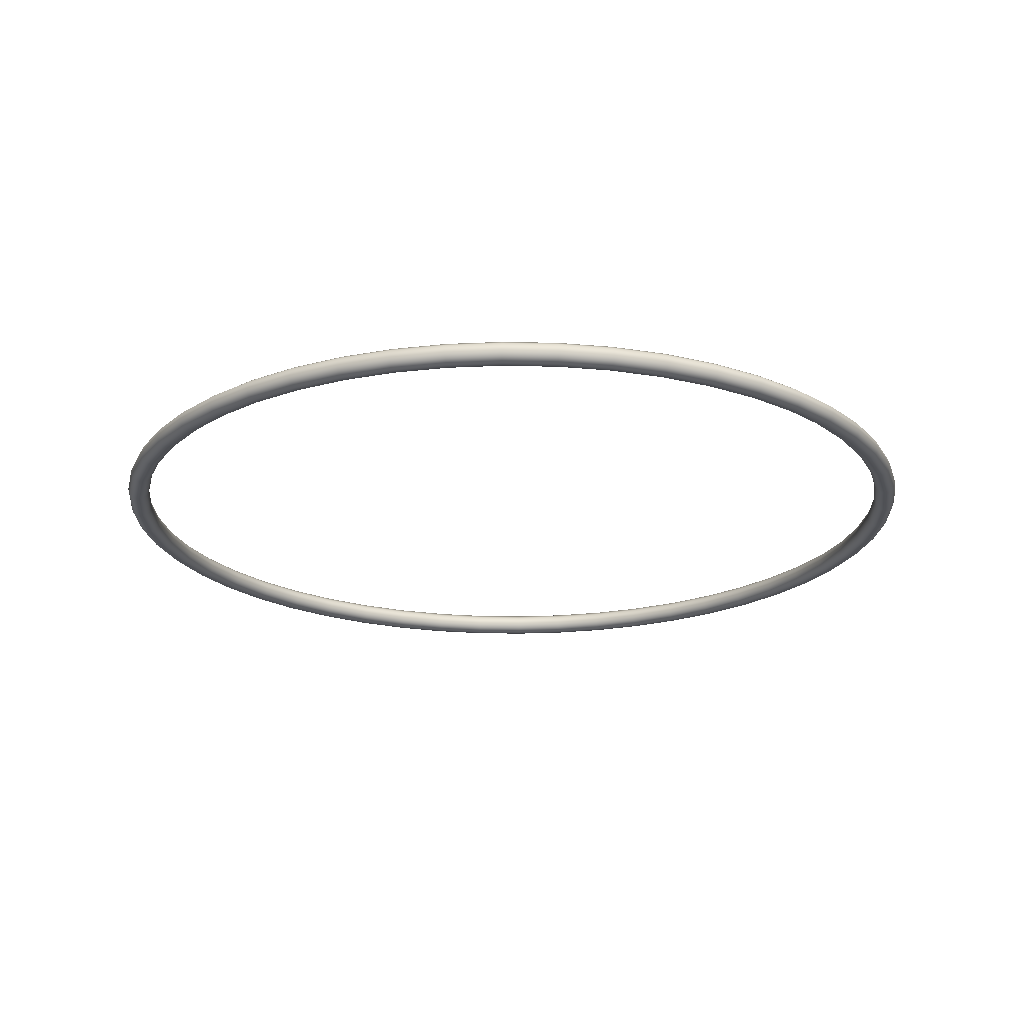
<metadata>
{"format":"obj","ext":"obj","renderer":"f3d","projection":"perspective","resolution":1024,"background":"white","views":[{"elev":-21.0,"azim":-74.3,"up":"+Y"}]}
</metadata>
<code>
g default
v 0.2844 3.578 0.6837
v 0.2718 3.578 0.7497
v 0.251 3.578 0.8136
v 0.2224 3.578 0.8744
v 0.1864 3.578 0.9311
v 0.1436 3.578 0.9829
v 0.09462 3.578 1.029
v 0.04027 3.578 1.068
v -0.01861 3.578 1.101
v -0.08108 3.578 1.125
v -0.1462 3.578 1.142
v -0.2128 3.578 1.151
v -0.28 3.578 1.151
v -0.3467 3.578 1.142
v -0.4117 3.578 1.125
v -0.4742 3.578 1.101
v -0.5331 3.578 1.068
v -0.5874 3.578 1.029
v -0.6364 3.578 0.9829
v -0.6792 3.578 0.9311
v -0.7152 3.578 0.8744
v -0.7438 3.578 0.8136
v -0.7646 3.578 0.7497
v -0.7772 3.578 0.6837
v -0.7814 3.578 0.6166
v -0.7772 3.578 0.5496
v -0.7646 3.578 0.4836
v -0.7438 3.578 0.4197
v -0.7152 3.578 0.3589
v -0.6792 3.578 0.3022
v -0.6364 3.578 0.2504
v -0.5874 3.578 0.2044
v -0.5331 3.578 0.1649
v -0.4742 3.578 0.1326
v -0.4117 3.578 0.1078
v -0.3467 3.578 0.09111
v -0.28 3.578 0.08269
v -0.2128 3.578 0.08269
v -0.1462 3.578 0.09111
v -0.08108 3.578 0.1078
v -0.01861 3.578 0.1326
v 0.04026 3.578 0.1649
v 0.09462 3.578 0.2044
v 0.1436 3.578 0.2504
v 0.1864 3.578 0.3022
v 0.2224 3.578 0.3589
v 0.251 3.578 0.4197
v 0.2718 3.578 0.4836
v 0.2844 3.578 0.5496
v 0.2886 3.578 0.6166
v 0.2872 3.569 0.684
v 0.2746 3.569 0.7504
v 0.2537 3.569 0.8146
v 0.2249 3.569 0.8758
v 0.1887 3.569 0.9328
v 0.1457 3.569 0.9848
v 0.09645 3.569 1.031
v 0.0418 3.569 1.071
v -0.01739 3.569 1.103
v -0.08019 3.569 1.128
v -0.1456 3.569 1.145
v -0.2126 3.569 1.153
v -0.2802 3.569 1.153
v -0.3472 3.569 1.145
v -0.4126 3.569 1.128
v -0.4754 3.569 1.103
v -0.5346 3.569 1.071
v -0.5893 3.569 1.031
v -0.6385 3.569 0.9848
v -0.6815 3.569 0.9328
v -0.7177 3.569 0.8758
v -0.7465 3.569 0.8146
v -0.7674 3.569 0.7504
v -0.78 3.569 0.684
v -0.7843 3.569 0.6166
v -0.78 3.569 0.5492
v -0.7674 3.569 0.4829
v -0.7465 3.569 0.4186
v -0.7177 3.569 0.3575
v -0.6815 3.569 0.3005
v -0.6385 3.569 0.2484
v -0.5893 3.569 0.2022
v -0.5346 3.569 0.1625
v -0.4754 3.569 0.13
v -0.4126 3.569 0.1051
v -0.3472 3.569 0.0883
v -0.2802 3.569 0.07983
v -0.2126 3.569 0.07983
v -0.1456 3.569 0.0883
v -0.08019 3.569 0.1051
v -0.01739 3.569 0.13
v 0.0418 3.569 0.1625
v 0.09645 3.569 0.2022
v 0.1457 3.569 0.2484
v 0.1887 3.569 0.3005
v 0.2249 3.569 0.3575
v 0.2537 3.569 0.4186
v 0.2746 3.569 0.4829
v 0.2872 3.569 0.5492
v 0.2915 3.569 0.6166
v 0.2947 3.564 0.685
v 0.2818 3.564 0.7523
v 0.2607 3.564 0.8174
v 0.2315 3.564 0.8794
v 0.1948 3.564 0.9372
v 0.1512 3.564 0.99
v 0.1012 3.564 1.037
v 0.04582 3.564 1.077
v -0.0142 3.564 1.11
v -0.07788 3.564 1.135
v -0.1442 3.564 1.152
v -0.2122 3.564 1.161
v -0.2806 3.564 1.161
v -0.3486 3.564 1.152
v -0.4149 3.564 1.135
v -0.4786 3.564 1.11
v -0.5386 3.564 1.077
v -0.594 3.564 1.037
v -0.644 3.564 0.99
v -0.6876 3.564 0.9372
v -0.7243 3.564 0.8794
v -0.7535 3.564 0.8174
v -0.7746 3.564 0.7523
v -0.7875 3.564 0.685
v -0.7918 3.564 0.6166
v -0.7875 3.564 0.5483
v -0.7746 3.564 0.481
v -0.7535 3.564 0.4159
v -0.7243 3.564 0.3539
v -0.6876 3.564 0.2961
v -0.644 3.564 0.2433
v -0.594 3.564 0.1964
v -0.5386 3.564 0.1562
v -0.4786 3.564 0.1232
v -0.4149 3.564 0.09796
v -0.3486 3.564 0.08093
v -0.2806 3.564 0.07235
v -0.2122 3.564 0.07235
v -0.1442 3.564 0.08093
v -0.07788 3.564 0.09796
v -0.0142 3.564 0.1232
v 0.04582 3.564 0.1562
v 0.1012 3.564 0.1964
v 0.1512 3.564 0.2433
v 0.1948 3.564 0.2961
v 0.2315 3.564 0.3539
v 0.2607 3.564 0.4159
v 0.2818 3.564 0.481
v 0.2947 3.564 0.5483
v 0.299 3.564 0.6166
v 0.3039 3.564 0.6862
v 0.2908 3.564 0.7546
v 0.2693 3.564 0.8208
v 0.2396 3.564 0.8838
v 0.2023 3.564 0.9426
v 0.1579 3.564 0.9963
v 0.1071 3.564 1.044
v 0.05079 3.564 1.085
v -0.01025 3.564 1.118
v -0.07501 3.564 1.144
v -0.1425 3.564 1.161
v -0.2116 3.564 1.17
v -0.2812 3.564 1.17
v -0.3503 3.564 1.161
v -0.4178 3.564 1.144
v -0.4826 3.564 1.118
v -0.5436 3.564 1.085
v -0.5999 3.564 1.044
v -0.6507 3.564 0.9963
v -0.6951 3.564 0.9426
v -0.7324 3.564 0.8838
v -0.7621 3.564 0.8208
v -0.7836 3.564 0.7546
v -0.7967 3.564 0.6862
v -0.801 3.564 0.6166
v -0.7967 3.564 0.5471
v -0.7836 3.564 0.4787
v -0.7621 3.564 0.4125
v -0.7324 3.564 0.3494
v -0.6951 3.564 0.2906
v -0.6507 3.564 0.237
v -0.5999 3.564 0.1893
v -0.5436 3.564 0.1483
v -0.4826 3.564 0.1148
v -0.4178 3.564 0.08915
v -0.3503 3.564 0.07182
v -0.2812 3.564 0.06309
v -0.2116 3.564 0.06309
v -0.1425 3.564 0.07182
v -0.07501 3.564 0.08915
v -0.01025 3.564 0.1148
v 0.05079 3.564 0.1483
v 0.1071 3.564 0.1893
v 0.1579 3.564 0.237
v 0.2023 3.564 0.2906
v 0.2396 3.564 0.3494
v 0.2693 3.564 0.4125
v 0.2908 3.564 0.4787
v 0.3039 3.564 0.5471
v 0.3082 3.564 0.6166
v 0.3113 3.569 0.6871
v 0.2981 3.569 0.7564
v 0.2763 3.569 0.8236
v 0.2462 3.569 0.8874
v 0.2084 3.569 0.9471
v 0.1634 3.569 1.001
v 0.1119 3.569 1.05
v 0.0548 3.569 1.091
v -0.007057 3.569 1.125
v -0.07269 3.569 1.151
v -0.1411 3.569 1.169
v -0.2111 3.569 1.178
v -0.2817 3.569 1.178
v -0.3517 3.569 1.169
v -0.4201 3.569 1.151
v -0.4857 3.569 1.125
v -0.5476 3.569 1.091
v -0.6047 3.569 1.05
v -0.6562 3.569 1.001
v -0.7012 3.569 0.9471
v -0.739 3.569 0.8874
v -0.7691 3.569 0.8236
v -0.7909 3.569 0.7564
v -0.8041 3.569 0.6871
v -0.8085 3.569 0.6166
v -0.8041 3.569 0.5462
v -0.7909 3.569 0.4768
v -0.7691 3.569 0.4097
v -0.739 3.569 0.3458
v -0.7012 3.569 0.2862
v -0.6562 3.569 0.2318
v -0.6047 3.569 0.1835
v -0.5476 3.569 0.142
v -0.4857 3.569 0.108
v -0.4201 3.569 0.08201
v -0.3517 3.569 0.06446
v -0.2817 3.569 0.05561
v -0.2111 3.569 0.05561
v -0.1411 3.569 0.06446
v -0.07269 3.569 0.08201
v -0.007057 3.569 0.108
v 0.0548 3.569 0.142
v 0.1119 3.569 0.1835
v 0.1634 3.569 0.2318
v 0.2084 3.569 0.2862
v 0.2462 3.569 0.3458
v 0.2763 3.569 0.4097
v 0.2981 3.569 0.4768
v 0.3113 3.569 0.5462
v 0.3157 3.569 0.6166
v 0.3141 3.578 0.6874
v 0.3008 3.578 0.7571
v 0.2789 3.578 0.8246
v 0.2487 3.578 0.8888
v 0.2107 3.578 0.9487
v 0.1655 3.578 1.003
v 0.1137 3.578 1.052
v 0.05634 3.578 1.094
v -0.005838 3.578 1.128
v -0.07181 3.578 1.154
v -0.1405 3.578 1.172
v -0.2109 3.578 1.181
v -0.2819 3.578 1.181
v -0.3523 3.578 1.172
v -0.421 3.578 1.154
v -0.487 3.578 1.128
v -0.5491 3.578 1.094
v -0.6065 3.578 1.052
v -0.6583 3.578 1.003
v -0.7035 3.578 0.9487
v -0.7415 3.578 0.8888
v -0.7717 3.578 0.8246
v -0.7937 3.578 0.7571
v -0.8069 3.578 0.6874
v -0.8114 3.578 0.6166
v -0.8069 3.578 0.5458
v -0.7937 3.578 0.4761
v -0.7717 3.578 0.4086
v -0.7415 3.578 0.3444
v -0.7035 3.578 0.2845
v -0.6583 3.578 0.2299
v -0.6065 3.578 0.1813
v -0.5491 3.578 0.1396
v -0.487 3.578 0.1054
v -0.421 3.578 0.07929
v -0.3523 3.578 0.06164
v -0.2819 3.578 0.05275
v -0.2109 3.578 0.05275
v -0.1405 3.578 0.06164
v -0.07181 3.578 0.07929
v -0.005838 3.578 0.1054
v 0.05634 3.578 0.1396
v 0.1137 3.578 0.1813
v 0.1655 3.578 0.2299
v 0.2107 3.578 0.2845
v 0.2487 3.578 0.3444
v 0.2789 3.578 0.4086
v 0.3008 3.578 0.4761
v 0.3141 3.578 0.5458
v 0.3186 3.578 0.6166
v 0.3113 3.587 0.6871
v 0.2981 3.587 0.7564
v 0.2763 3.587 0.8236
v 0.2462 3.587 0.8874
v 0.2084 3.587 0.9471
v 0.1634 3.587 1.001
v 0.1119 3.587 1.05
v 0.0548 3.587 1.091
v -0.007057 3.587 1.125
v -0.07269 3.587 1.151
v -0.1411 3.587 1.169
v -0.2111 3.587 1.178
v -0.2817 3.587 1.178
v -0.3517 3.587 1.169
v -0.4201 3.587 1.151
v -0.4857 3.587 1.125
v -0.5476 3.587 1.091
v -0.6047 3.587 1.05
v -0.6562 3.587 1.001
v -0.7012 3.587 0.9471
v -0.739 3.587 0.8874
v -0.7691 3.587 0.8236
v -0.7909 3.587 0.7564
v -0.8041 3.587 0.6871
v -0.8085 3.587 0.6166
v -0.8041 3.587 0.5462
v -0.7909 3.587 0.4768
v -0.7691 3.587 0.4097
v -0.739 3.587 0.3458
v -0.7012 3.587 0.2862
v -0.6562 3.587 0.2318
v -0.6047 3.587 0.1835
v -0.5476 3.587 0.142
v -0.4857 3.587 0.108
v -0.4201 3.587 0.08201
v -0.3517 3.587 0.06446
v -0.2817 3.587 0.05561
v -0.2111 3.587 0.05561
v -0.1411 3.587 0.06446
v -0.07269 3.587 0.08201
v -0.007057 3.587 0.108
v 0.0548 3.587 0.142
v 0.1119 3.587 0.1835
v 0.1634 3.587 0.2318
v 0.2084 3.587 0.2862
v 0.2462 3.587 0.3458
v 0.2763 3.587 0.4097
v 0.2981 3.587 0.4768
v 0.3113 3.587 0.5462
v 0.3157 3.587 0.6166
v 0.3039 3.592 0.6862
v 0.2908 3.592 0.7546
v 0.2693 3.592 0.8208
v 0.2396 3.592 0.8838
v 0.2023 3.592 0.9426
v 0.1579 3.592 0.9963
v 0.1071 3.592 1.044
v 0.05079 3.592 1.085
v -0.01025 3.592 1.118
v -0.07501 3.592 1.144
v -0.1425 3.592 1.161
v -0.2116 3.592 1.17
v -0.2812 3.592 1.17
v -0.3503 3.592 1.161
v -0.4178 3.592 1.144
v -0.4826 3.592 1.118
v -0.5436 3.592 1.085
v -0.5999 3.592 1.044
v -0.6507 3.592 0.9963
v -0.6951 3.592 0.9426
v -0.7324 3.592 0.8838
v -0.7621 3.592 0.8208
v -0.7836 3.592 0.7546
v -0.7967 3.592 0.6862
v -0.801 3.592 0.6166
v -0.7967 3.592 0.5471
v -0.7836 3.592 0.4787
v -0.7621 3.592 0.4125
v -0.7324 3.592 0.3494
v -0.6951 3.592 0.2906
v -0.6507 3.592 0.237
v -0.5999 3.592 0.1893
v -0.5436 3.592 0.1483
v -0.4826 3.592 0.1148
v -0.4178 3.592 0.08915
v -0.3503 3.592 0.07182
v -0.2812 3.592 0.06309
v -0.2116 3.592 0.06309
v -0.1425 3.592 0.07182
v -0.07501 3.592 0.08915
v -0.01025 3.592 0.1148
v 0.05079 3.592 0.1483
v 0.1071 3.592 0.1893
v 0.1579 3.592 0.237
v 0.2023 3.592 0.2906
v 0.2396 3.592 0.3494
v 0.2693 3.592 0.4125
v 0.2908 3.592 0.4787
v 0.3039 3.592 0.5471
v 0.3082 3.592 0.6166
v 0.2947 3.592 0.685
v 0.2818 3.592 0.7523
v 0.2607 3.592 0.8174
v 0.2315 3.592 0.8794
v 0.1948 3.592 0.9372
v 0.1512 3.592 0.99
v 0.1012 3.592 1.037
v 0.04582 3.592 1.077
v -0.0142 3.592 1.11
v -0.07788 3.592 1.135
v -0.1442 3.592 1.152
v -0.2122 3.592 1.161
v -0.2806 3.592 1.161
v -0.3486 3.592 1.152
v -0.4149 3.592 1.135
v -0.4786 3.592 1.11
v -0.5386 3.592 1.077
v -0.594 3.592 1.037
v -0.644 3.592 0.99
v -0.6876 3.592 0.9372
v -0.7243 3.592 0.8794
v -0.7535 3.592 0.8174
v -0.7746 3.592 0.7523
v -0.7875 3.592 0.685
v -0.7918 3.592 0.6166
v -0.7875 3.592 0.5483
v -0.7746 3.592 0.481
v -0.7535 3.592 0.4159
v -0.7243 3.592 0.3539
v -0.6876 3.592 0.2961
v -0.644 3.592 0.2433
v -0.594 3.592 0.1964
v -0.5386 3.592 0.1562
v -0.4786 3.592 0.1232
v -0.4149 3.592 0.09796
v -0.3486 3.592 0.08093
v -0.2806 3.592 0.07235
v -0.2122 3.592 0.07235
v -0.1442 3.592 0.08093
v -0.07788 3.592 0.09796
v -0.0142 3.592 0.1232
v 0.04582 3.592 0.1562
v 0.1012 3.592 0.1964
v 0.1512 3.592 0.2433
v 0.1948 3.592 0.2961
v 0.2315 3.592 0.3539
v 0.2607 3.592 0.4159
v 0.2818 3.592 0.481
v 0.2947 3.592 0.5483
v 0.299 3.592 0.6166
v 0.2872 3.587 0.684
v 0.2746 3.587 0.7504
v 0.2537 3.587 0.8146
v 0.2249 3.587 0.8758
v 0.1887 3.587 0.9328
v 0.1457 3.587 0.9848
v 0.09645 3.587 1.031
v 0.0418 3.587 1.071
v -0.01739 3.587 1.103
v -0.08019 3.587 1.128
v -0.1456 3.587 1.145
v -0.2126 3.587 1.153
v -0.2802 3.587 1.153
v -0.3472 3.587 1.145
v -0.4126 3.587 1.128
v -0.4754 3.587 1.103
v -0.5346 3.587 1.071
v -0.5893 3.587 1.031
v -0.6385 3.587 0.9848
v -0.6815 3.587 0.9328
v -0.7177 3.587 0.8758
v -0.7465 3.587 0.8146
v -0.7674 3.587 0.7504
v -0.78 3.587 0.684
v -0.7843 3.587 0.6166
v -0.78 3.587 0.5492
v -0.7674 3.587 0.4829
v -0.7465 3.587 0.4186
v -0.7177 3.587 0.3575
v -0.6815 3.587 0.3005
v -0.6385 3.587 0.2484
v -0.5893 3.587 0.2022
v -0.5346 3.587 0.1625
v -0.4754 3.587 0.13
v -0.4126 3.587 0.1051
v -0.3472 3.587 0.0883
v -0.2802 3.587 0.07983
v -0.2126 3.587 0.07983
v -0.1456 3.587 0.0883
v -0.08019 3.587 0.1051
v -0.01739 3.587 0.13
v 0.0418 3.587 0.1625
v 0.09645 3.587 0.2022
v 0.1457 3.587 0.2484
v 0.1887 3.587 0.3005
v 0.2249 3.587 0.3575
v 0.2537 3.587 0.4186
v 0.2746 3.587 0.4829
v 0.2872 3.587 0.5492
v 0.2915 3.587 0.6166
g hoop
f 2 1 51 52
f 3 2 52 53
f 4 3 53 54
f 5 4 54 55
f 6 5 55 56
f 7 6 56 57
f 8 7 57 58
f 9 8 58 59
f 10 9 59 60
f 11 10 60 61
f 12 11 61 62
f 13 12 62 63
f 14 13 63 64
f 15 14 64 65
f 16 15 65 66
f 17 16 66 67
f 18 17 67 68
f 19 18 68 69
f 20 19 69 70
f 21 20 70 71
f 22 21 71 72
f 23 22 72 73
f 24 23 73 74
f 25 24 74 75
f 26 25 75 76
f 27 26 76 77
f 28 27 77 78
f 29 28 78 79
f 30 29 79 80
f 31 30 80 81
f 32 31 81 82
f 33 32 82 83
f 34 33 83 84
f 35 34 84 85
f 36 35 85 86
f 37 36 86 87
f 38 37 87 88
f 39 38 88 89
f 40 39 89 90
f 41 40 90 91
f 42 41 91 92
f 43 42 92 93
f 44 43 93 94
f 45 44 94 95
f 46 45 95 96
f 47 46 96 97
f 48 47 97 98
f 49 48 98 99
f 50 49 99 100
f 1 50 100 51
f 52 51 101 102
f 53 52 102 103
f 54 53 103 104
f 55 54 104 105
f 56 55 105 106
f 57 56 106 107
f 58 57 107 108
f 59 58 108 109
f 60 59 109 110
f 61 60 110 111
f 62 61 111 112
f 63 62 112 113
f 64 63 113 114
f 65 64 114 115
f 66 65 115 116
f 67 66 116 117
f 68 67 117 118
f 69 68 118 119
f 70 69 119 120
f 71 70 120 121
f 72 71 121 122
f 73 72 122 123
f 74 73 123 124
f 75 74 124 125
f 76 75 125 126
f 77 76 126 127
f 78 77 127 128
f 79 78 128 129
f 80 79 129 130
f 81 80 130 131
f 82 81 131 132
f 83 82 132 133
f 84 83 133 134
f 85 84 134 135
f 86 85 135 136
f 87 86 136 137
f 88 87 137 138
f 89 88 138 139
f 90 89 139 140
f 91 90 140 141
f 92 91 141 142
f 93 92 142 143
f 94 93 143 144
f 95 94 144 145
f 96 95 145 146
f 97 96 146 147
f 98 97 147 148
f 99 98 148 149
f 100 99 149 150
f 51 100 150 101
f 102 101 151 152
f 103 102 152 153
f 104 103 153 154
f 105 104 154 155
f 106 105 155 156
f 107 106 156 157
f 108 107 157 158
f 109 108 158 159
f 110 109 159 160
f 111 110 160 161
f 112 111 161 162
f 113 112 162 163
f 114 113 163 164
f 115 114 164 165
f 116 115 165 166
f 117 116 166 167
f 118 117 167 168
f 119 118 168 169
f 120 119 169 170
f 121 120 170 171
f 122 121 171 172
f 123 122 172 173
f 124 123 173 174
f 125 124 174 175
f 126 125 175 176
f 127 126 176 177
f 128 127 177 178
f 129 128 178 179
f 130 129 179 180
f 131 130 180 181
f 132 131 181 182
f 133 132 182 183
f 134 133 183 184
f 135 134 184 185
f 136 135 185 186
f 137 136 186 187
f 138 137 187 188
f 139 138 188 189
f 140 139 189 190
f 141 140 190 191
f 142 141 191 192
f 143 142 192 193
f 144 143 193 194
f 145 144 194 195
f 146 145 195 196
f 147 146 196 197
f 148 147 197 198
f 149 148 198 199
f 150 149 199 200
f 101 150 200 151
f 152 151 201 202
f 153 152 202 203
f 154 153 203 204
f 155 154 204 205
f 156 155 205 206
f 157 156 206 207
f 158 157 207 208
f 159 158 208 209
f 160 159 209 210
f 161 160 210 211
f 162 161 211 212
f 163 162 212 213
f 164 163 213 214
f 165 164 214 215
f 166 165 215 216
f 167 166 216 217
f 168 167 217 218
f 169 168 218 219
f 170 169 219 220
f 171 170 220 221
f 172 171 221 222
f 173 172 222 223
f 174 173 223 224
f 175 174 224 225
f 176 175 225 226
f 177 176 226 227
f 178 177 227 228
f 179 178 228 229
f 180 179 229 230
f 181 180 230 231
f 182 181 231 232
f 183 182 232 233
f 184 183 233 234
f 185 184 234 235
f 186 185 235 236
f 187 186 236 237
f 188 187 237 238
f 189 188 238 239
f 190 189 239 240
f 191 190 240 241
f 192 191 241 242
f 193 192 242 243
f 194 193 243 244
f 195 194 244 245
f 196 195 245 246
f 197 196 246 247
f 198 197 247 248
f 199 198 248 249
f 200 199 249 250
f 151 200 250 201
f 202 201 251 252
f 203 202 252 253
f 204 203 253 254
f 205 204 254 255
f 206 205 255 256
f 207 206 256 257
f 208 207 257 258
f 209 208 258 259
f 210 209 259 260
f 211 210 260 261
f 212 211 261 262
f 213 212 262 263
f 214 213 263 264
f 215 214 264 265
f 216 215 265 266
f 217 216 266 267
f 218 217 267 268
f 219 218 268 269
f 220 219 269 270
f 221 220 270 271
f 222 221 271 272
f 223 222 272 273
f 224 223 273 274
f 225 224 274 275
f 226 225 275 276
f 227 226 276 277
f 228 227 277 278
f 229 228 278 279
f 230 229 279 280
f 231 230 280 281
f 232 231 281 282
f 233 232 282 283
f 234 233 283 284
f 235 234 284 285
f 236 235 285 286
f 237 236 286 287
f 238 237 287 288
f 239 238 288 289
f 240 239 289 290
f 241 240 290 291
f 242 241 291 292
f 243 242 292 293
f 244 243 293 294
f 245 244 294 295
f 246 245 295 296
f 247 246 296 297
f 248 247 297 298
f 249 248 298 299
f 250 249 299 300
f 201 250 300 251
f 252 251 301 302
f 253 252 302 303
f 254 253 303 304
f 255 254 304 305
f 256 255 305 306
f 257 256 306 307
f 258 257 307 308
f 259 258 308 309
f 260 259 309 310
f 261 260 310 311
f 262 261 311 312
f 263 262 312 313
f 264 263 313 314
f 265 264 314 315
f 266 265 315 316
f 267 266 316 317
f 268 267 317 318
f 269 268 318 319
f 270 269 319 320
f 271 270 320 321
f 272 271 321 322
f 273 272 322 323
f 274 273 323 324
f 275 274 324 325
f 276 275 325 326
f 277 276 326 327
f 278 277 327 328
f 279 278 328 329
f 280 279 329 330
f 281 280 330 331
f 282 281 331 332
f 283 282 332 333
f 284 283 333 334
f 285 284 334 335
f 286 285 335 336
f 287 286 336 337
f 288 287 337 338
f 289 288 338 339
f 290 289 339 340
f 291 290 340 341
f 292 291 341 342
f 293 292 342 343
f 294 293 343 344
f 295 294 344 345
f 296 295 345 346
f 297 296 346 347
f 298 297 347 348
f 299 298 348 349
f 300 299 349 350
f 251 300 350 301
f 302 301 351 352
f 303 302 352 353
f 304 303 353 354
f 305 304 354 355
f 306 305 355 356
f 307 306 356 357
f 308 307 357 358
f 309 308 358 359
f 310 309 359 360
f 311 310 360 361
f 312 311 361 362
f 313 312 362 363
f 314 313 363 364
f 315 314 364 365
f 316 315 365 366
f 317 316 366 367
f 318 317 367 368
f 319 318 368 369
f 320 319 369 370
f 321 320 370 371
f 322 321 371 372
f 323 322 372 373
f 324 323 373 374
f 325 324 374 375
f 326 325 375 376
f 327 326 376 377
f 328 327 377 378
f 329 328 378 379
f 330 329 379 380
f 331 330 380 381
f 332 331 381 382
f 333 332 382 383
f 334 333 383 384
f 335 334 384 385
f 336 335 385 386
f 337 336 386 387
f 338 337 387 388
f 339 338 388 389
f 340 339 389 390
f 341 340 390 391
f 342 341 391 392
f 343 342 392 393
f 344 343 393 394
f 345 344 394 395
f 346 345 395 396
f 347 346 396 397
f 348 347 397 398
f 349 348 398 399
f 350 349 399 400
f 301 350 400 351
f 352 351 401 402
f 353 352 402 403
f 354 353 403 404
f 355 354 404 405
f 356 355 405 406
f 357 356 406 407
f 358 357 407 408
f 359 358 408 409
f 360 359 409 410
f 361 360 410 411
f 362 361 411 412
f 363 362 412 413
f 364 363 413 414
f 365 364 414 415
f 366 365 415 416
f 367 366 416 417
f 368 367 417 418
f 369 368 418 419
f 370 369 419 420
f 371 370 420 421
f 372 371 421 422
f 373 372 422 423
f 374 373 423 424
f 375 374 424 425
f 376 375 425 426
f 377 376 426 427
f 378 377 427 428
f 379 378 428 429
f 380 379 429 430
f 381 380 430 431
f 382 381 431 432
f 383 382 432 433
f 384 383 433 434
f 385 384 434 435
f 386 385 435 436
f 387 386 436 437
f 388 387 437 438
f 389 388 438 439
f 390 389 439 440
f 391 390 440 441
f 392 391 441 442
f 393 392 442 443
f 394 393 443 444
f 395 394 444 445
f 396 395 445 446
f 397 396 446 447
f 398 397 447 448
f 399 398 448 449
f 400 399 449 450
f 351 400 450 401
f 402 401 451 452
f 403 402 452 453
f 404 403 453 454
f 405 404 454 455
f 406 405 455 456
f 407 406 456 457
f 408 407 457 458
f 409 408 458 459
f 410 409 459 460
f 411 410 460 461
f 412 411 461 462
f 413 412 462 463
f 414 413 463 464
f 415 414 464 465
f 416 415 465 466
f 417 416 466 467
f 418 417 467 468
f 419 418 468 469
f 420 419 469 470
f 421 420 470 471
f 422 421 471 472
f 423 422 472 473
f 424 423 473 474
f 425 424 474 475
f 426 425 475 476
f 427 426 476 477
f 428 427 477 478
f 429 428 478 479
f 430 429 479 480
f 431 430 480 481
f 432 431 481 482
f 433 432 482 483
f 434 433 483 484
f 435 434 484 485
f 436 435 485 486
f 437 436 486 487
f 438 437 487 488
f 439 438 488 489
f 440 439 489 490
f 441 440 490 491
f 442 441 491 492
f 443 442 492 493
f 444 443 493 494
f 445 444 494 495
f 446 445 495 496
f 447 446 496 497
f 448 447 497 498
f 449 448 498 499
f 450 449 499 500
f 401 450 500 451
f 452 451 1 2
f 453 452 2 3
f 454 453 3 4
f 455 454 4 5
f 456 455 5 6
f 457 456 6 7
f 458 457 7 8
f 459 458 8 9
f 460 459 9 10
f 461 460 10 11
f 462 461 11 12
f 463 462 12 13
f 464 463 13 14
f 465 464 14 15
f 466 465 15 16
f 467 466 16 17
f 468 467 17 18
f 469 468 18 19
f 470 469 19 20
f 471 470 20 21
f 472 471 21 22
f 473 472 22 23
f 474 473 23 24
f 475 474 24 25
f 476 475 25 26
f 477 476 26 27
f 478 477 27 28
f 479 478 28 29
f 480 479 29 30
f 481 480 30 31
f 482 481 31 32
f 483 482 32 33
f 484 483 33 34
f 485 484 34 35
f 486 485 35 36
f 487 486 36 37
f 488 487 37 38
f 489 488 38 39
f 490 489 39 40
f 491 490 40 41
f 492 491 41 42
f 493 492 42 43
f 494 493 43 44
f 495 494 44 45
f 496 495 45 46
f 497 496 46 47
f 498 497 47 48
f 499 498 48 49
f 500 499 49 50
f 451 500 50 1

</code>
